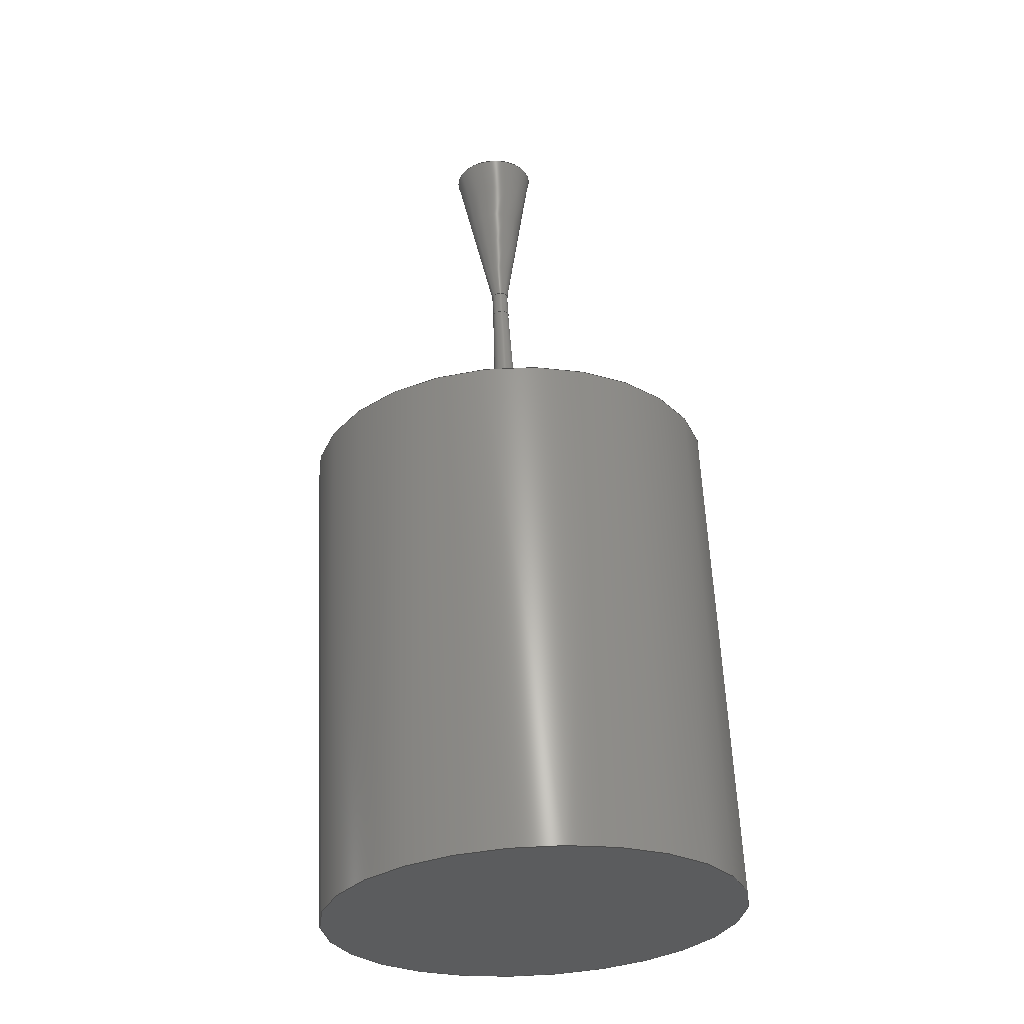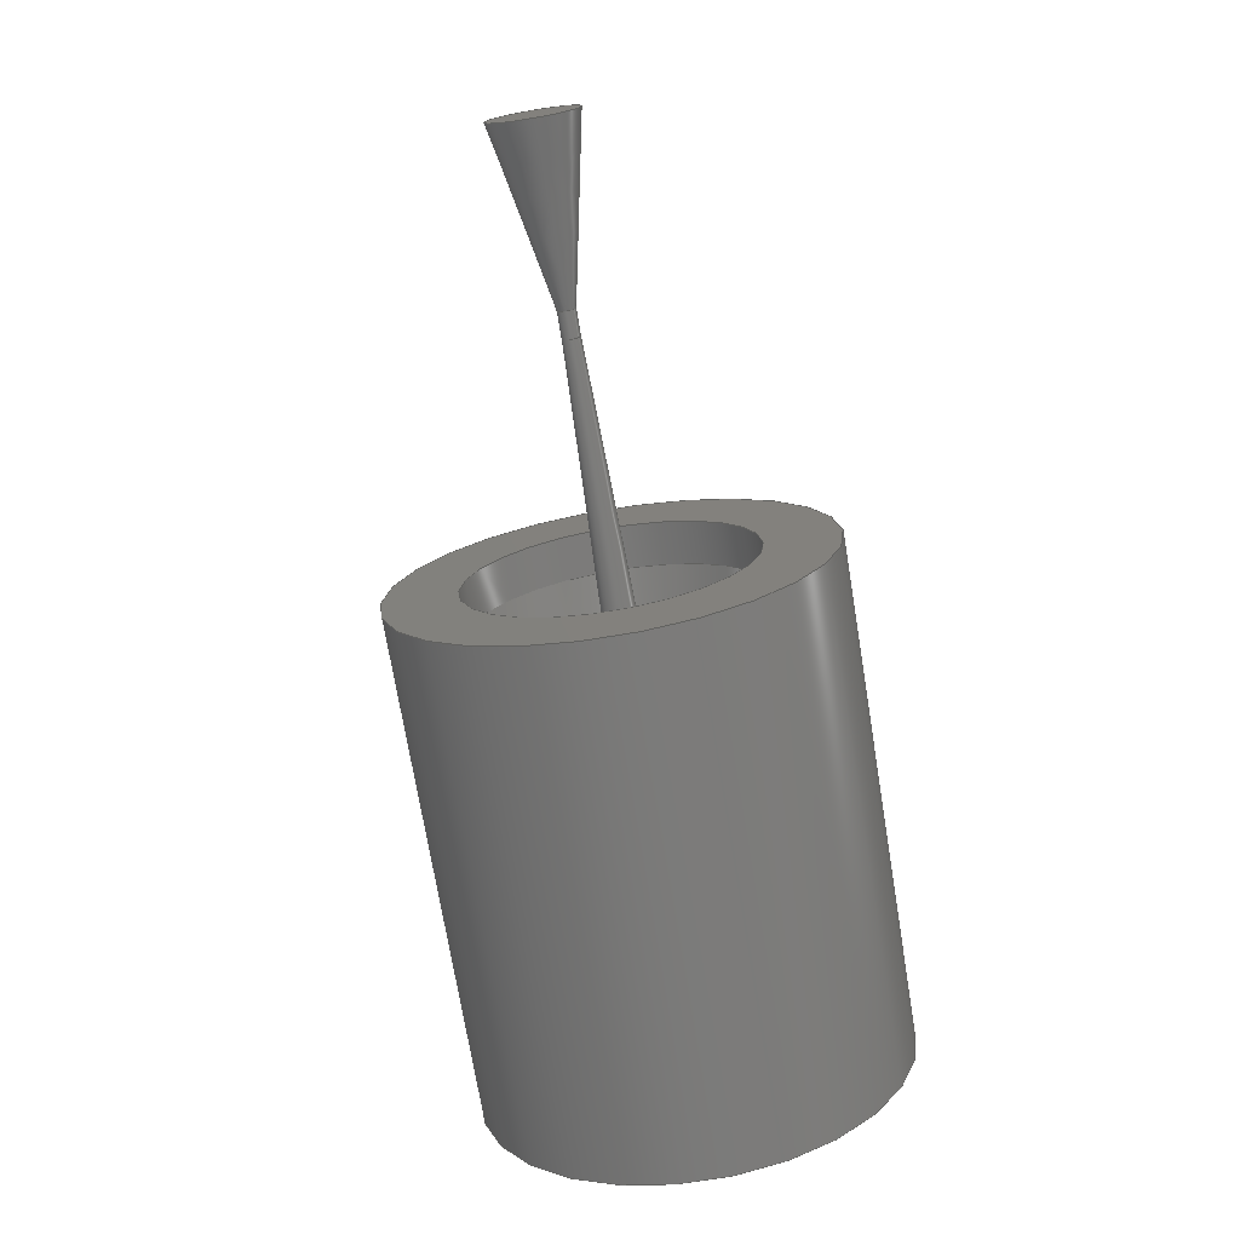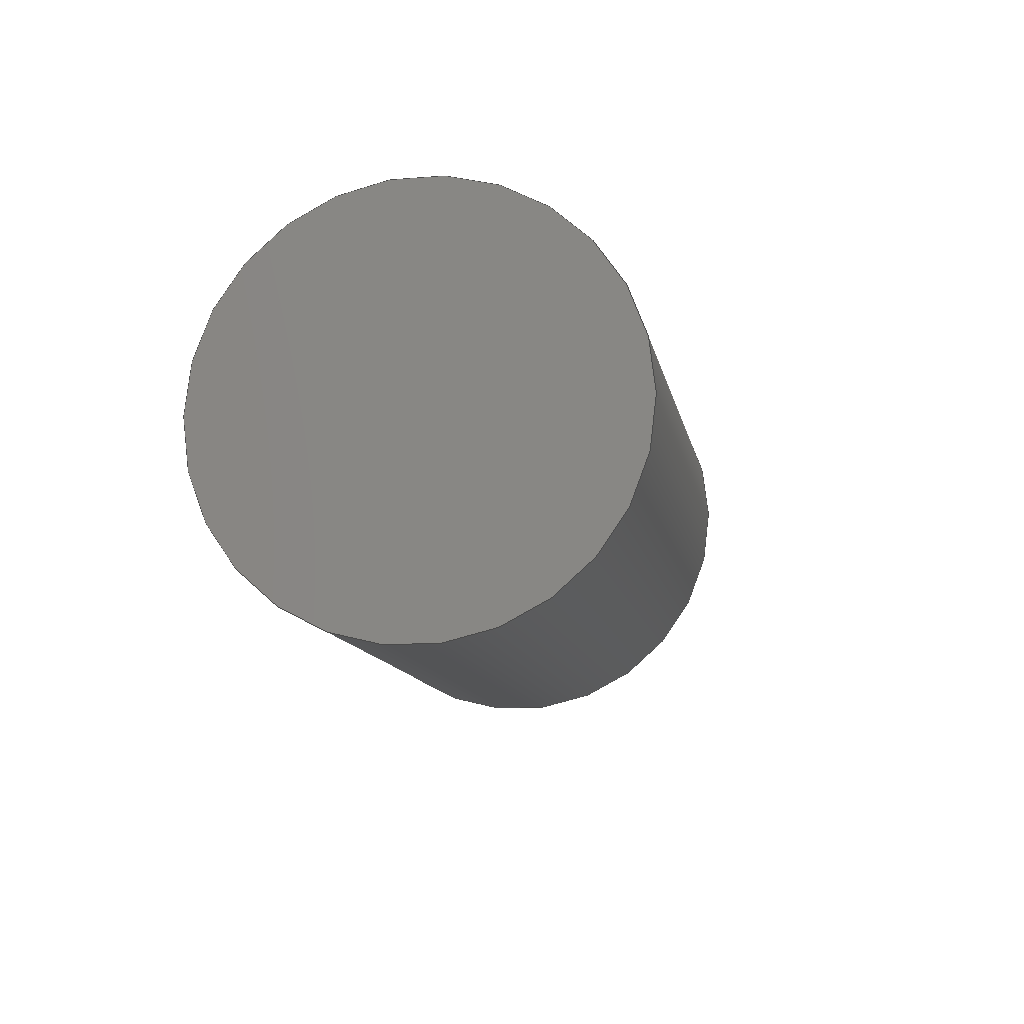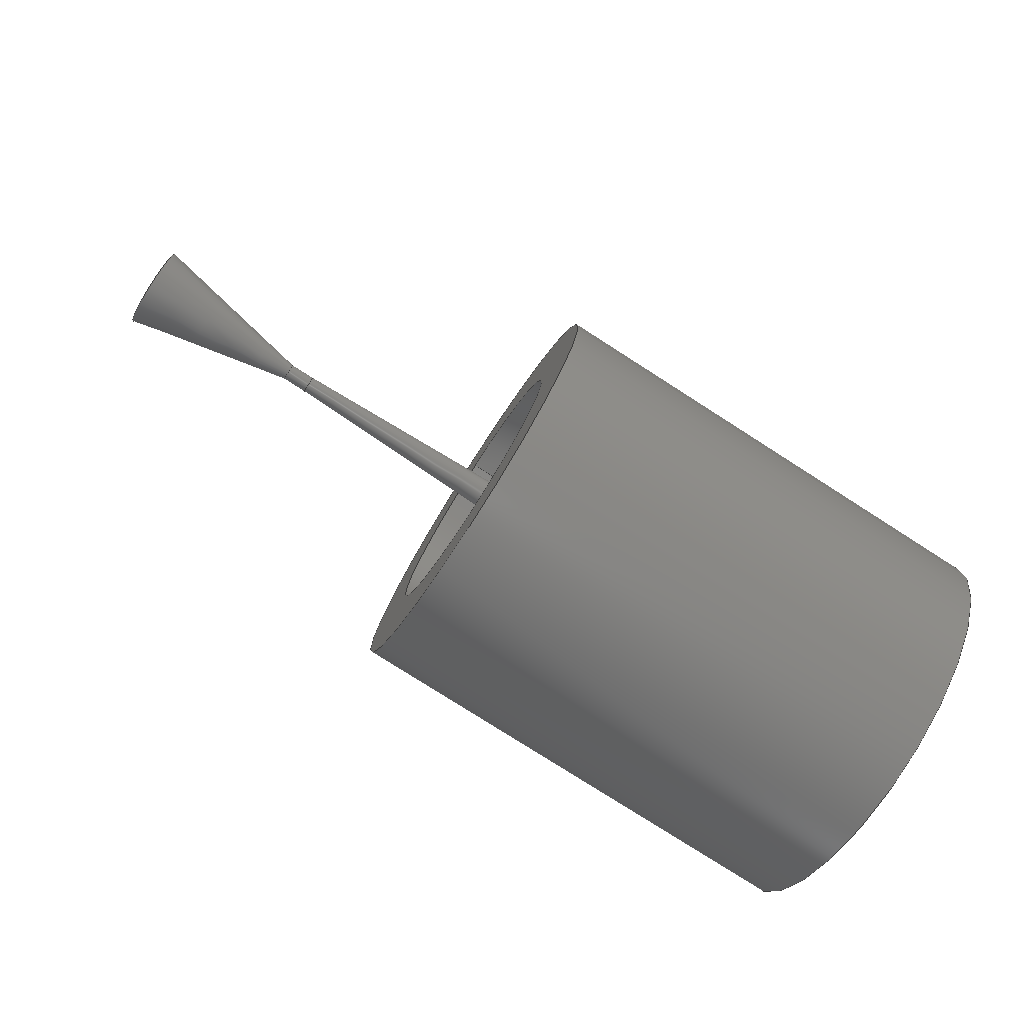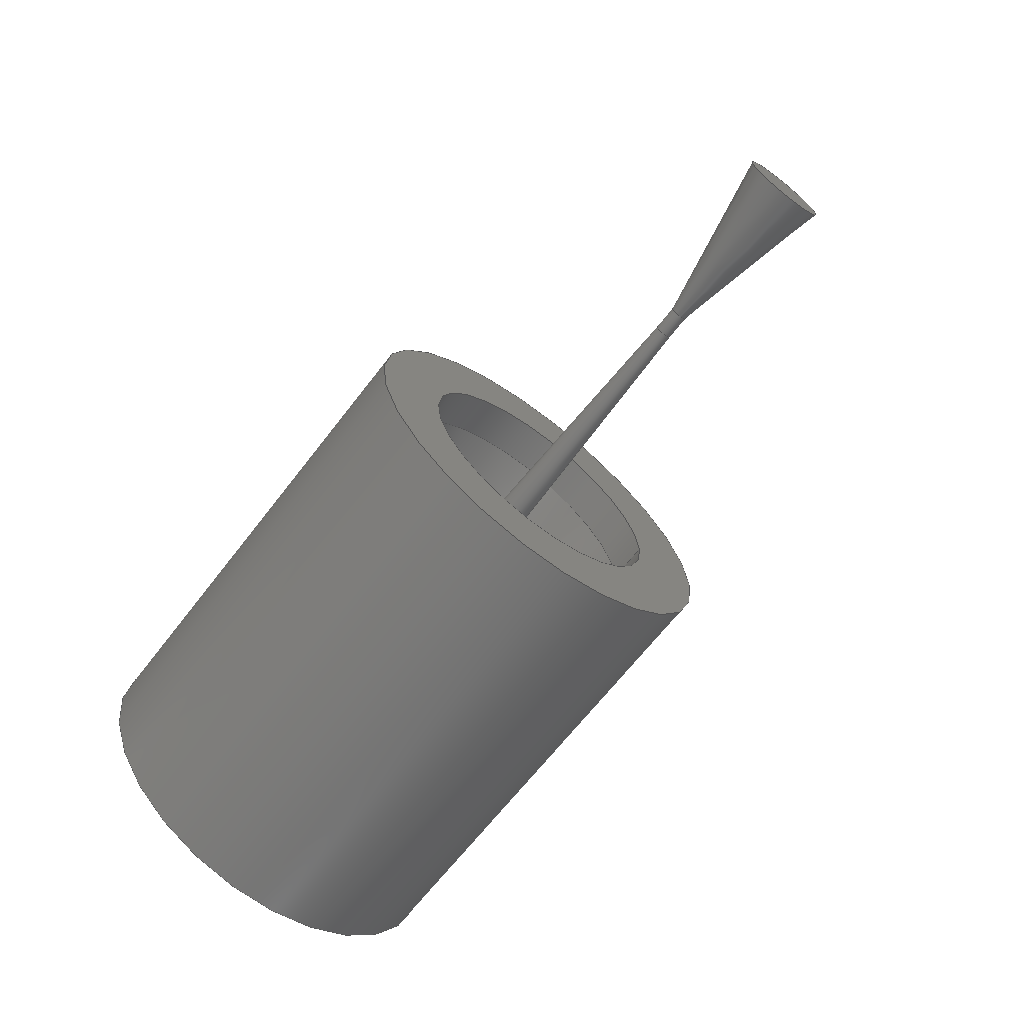
<metadata>
{"format":"step","ext":"step","renderer":"f3d","projection":"perspective","resolution":1024,"background":"white","views":[{"elev":61.1,"azim":87.2,"up":"+Y"},{"elev":-73.0,"azim":-80.6,"up":"+Y"},{"elev":-12.0,"azim":100.7,"up":"+Y"},{"elev":-78.5,"azim":-32.6,"up":"+Z"},{"elev":-66.8,"azim":-127.7,"up":"+Y"}]}
</metadata>
<code>
ISO-10303-21;
DATA;
#1 = APPLICATION_PROTOCOL_DEFINITION('international standard',
  'automotive_design',2000,#2);
#2 = APPLICATION_CONTEXT(
  'core data for automotive mechanical design processes');
#3 = SHAPE_DEFINITION_REPRESENTATION(#4,#10);
#4 = PRODUCT_DEFINITION_SHAPE('','',#5);
#5 = PRODUCT_DEFINITION('design','',#6,#9);
#6 = PRODUCT_DEFINITION_FORMATION('','',#7);
#7 = PRODUCT('Body','Body','',(#8));
#8 = PRODUCT_CONTEXT('',#2,'mechanical');
#9 = PRODUCT_DEFINITION_CONTEXT('part definition',#2,'design');
#10 = ADVANCED_BREP_SHAPE_REPRESENTATION('',(#11,#15),#233);
#11 = AXIS2_PLACEMENT_3D('',#12,#13,#14);
#12 = CARTESIAN_POINT('',(0,0,0));
#13 = DIRECTION('',(0,0,1));
#14 = DIRECTION('',(1,0,-0));
#15 = MANIFOLD_SOLID_BREP('',#16);
#16 = CLOSED_SHELL('',(#17,#50,#75,#100,#109,#126,#151,#171,#196,#221));
#17 = ADVANCED_FACE('',(#18),#45,.T.);
#18 = FACE_BOUND('',#19,.F.);
#19 = EDGE_LOOP('',(#20,#29,#37,#44));
#20 = ORIENTED_EDGE('',*,*,#21,.T.);
#21 = EDGE_CURVE('',#22,#22,#24,.T.);
#22 = VERTEX_POINT('',#23);
#23 = CARTESIAN_POINT('',(0,5.551e-17,0.25));
#24 = CIRCLE('',#25,0.25);
#25 = AXIS2_PLACEMENT_3D('',#26,#27,#28);
#26 = CARTESIAN_POINT('',(0,0,0));
#27 = DIRECTION('',(1,0,-0));
#28 = DIRECTION('',(0,2.22e-16,1));
#29 = ORIENTED_EDGE('',*,*,#30,.T.);
#30 = EDGE_CURVE('',#22,#31,#33,.T.);
#31 = VERTEX_POINT('',#32);
#32 = CARTESIAN_POINT('',(-5,2.22e-17,0.1));
#33 = LINE('',#34,#35);
#34 = CARTESIAN_POINT('',(0,5.551e-17,0.25));
#35 = VECTOR('',#36,1);
#36 = DIRECTION('',(-0.9996,-6.658e-18,
    -0.02999));
#37 = ORIENTED_EDGE('',*,*,#38,.F.);
#38 = EDGE_CURVE('',#31,#31,#39,.T.);
#39 = CIRCLE('',#40,0.1);
#40 = AXIS2_PLACEMENT_3D('',#41,#42,#43);
#41 = CARTESIAN_POINT('',(-5,0,0));
#42 = DIRECTION('',(1,0,-0));
#43 = DIRECTION('',(0,2.22e-16,1));
#44 = ORIENTED_EDGE('',*,*,#30,.F.);
#45 = CONICAL_SURFACE('',#46,0.25,0.02999);
#46 = AXIS2_PLACEMENT_3D('',#47,#48,#49);
#47 = CARTESIAN_POINT('',(0,0,0));
#48 = DIRECTION('',(1,-0,-0));
#49 = DIRECTION('',(0,2.22e-16,1));
#50 = ADVANCED_FACE('',(#51),#70,.T.);
#51 = FACE_BOUND('',#52,.F.);
#52 = EDGE_LOOP('',(#53,#54,#62,#69));
#53 = ORIENTED_EDGE('',*,*,#38,.T.);
#54 = ORIENTED_EDGE('',*,*,#55,.T.);
#55 = EDGE_CURVE('',#31,#56,#58,.T.);
#56 = VERTEX_POINT('',#57);
#57 = CARTESIAN_POINT('',(-5.3,2.22e-17,0.1));
#58 = LINE('',#59,#60);
#59 = CARTESIAN_POINT('',(-5,2.22e-17,0.1));
#60 = VECTOR('',#61,1);
#61 = DIRECTION('',(-1,0,0));
#62 = ORIENTED_EDGE('',*,*,#63,.F.);
#63 = EDGE_CURVE('',#56,#56,#64,.T.);
#64 = CIRCLE('',#65,0.1);
#65 = AXIS2_PLACEMENT_3D('',#66,#67,#68);
#66 = CARTESIAN_POINT('',(-5.3,0,0));
#67 = DIRECTION('',(1,0,-0));
#68 = DIRECTION('',(0,2.22e-16,1));
#69 = ORIENTED_EDGE('',*,*,#55,.F.);
#70 = CYLINDRICAL_SURFACE('',#71,0.1);
#71 = AXIS2_PLACEMENT_3D('',#72,#73,#74);
#72 = CARTESIAN_POINT('',(-5,0,0));
#73 = DIRECTION('',(-1,0,0));
#74 = DIRECTION('',(0,2.22e-16,1));
#75 = ADVANCED_FACE('',(#76),#95,.T.);
#76 = FACE_BOUND('',#77,.F.);
#77 = EDGE_LOOP('',(#78,#79,#87,#94));
#78 = ORIENTED_EDGE('',*,*,#63,.T.);
#79 = ORIENTED_EDGE('',*,*,#80,.T.);
#80 = EDGE_CURVE('',#56,#81,#83,.T.);
#81 = VERTEX_POINT('',#82);
#82 = CARTESIAN_POINT('',(-7.3,1.11e-16,0.5));
#83 = LINE('',#84,#85);
#84 = CARTESIAN_POINT('',(-5.3,2.22e-17,0.1));
#85 = VECTOR('',#86,1);
#86 = DIRECTION('',(-0.9806,4.355e-17,0.1961));
#87 = ORIENTED_EDGE('',*,*,#88,.F.);
#88 = EDGE_CURVE('',#81,#81,#89,.T.);
#89 = CIRCLE('',#90,0.5);
#90 = AXIS2_PLACEMENT_3D('',#91,#92,#93);
#91 = CARTESIAN_POINT('',(-7.3,0,0));
#92 = DIRECTION('',(1,0,-0));
#93 = DIRECTION('',(0,2.22e-16,1));
#94 = ORIENTED_EDGE('',*,*,#80,.F.);
#95 = CONICAL_SURFACE('',#96,0.1,0.1974);
#96 = AXIS2_PLACEMENT_3D('',#97,#98,#99);
#97 = CARTESIAN_POINT('',(-5.3,0,0));
#98 = DIRECTION('',(-1,0,0));
#99 = DIRECTION('',(0,2.22e-16,1));
#100 = ADVANCED_FACE('',(#101),#104,.F.);
#101 = FACE_BOUND('',#102,.F.);
#102 = EDGE_LOOP('',(#103));
#103 = ORIENTED_EDGE('',*,*,#88,.T.);
#104 = PLANE('',#105);
#105 = AXIS2_PLACEMENT_3D('',#106,#107,#108);
#106 = CARTESIAN_POINT('',(-7.3,0,0));
#107 = DIRECTION('',(1,0,0));
#108 = DIRECTION('',(0,2.22e-16,1));
#109 = ADVANCED_FACE('',(#110),#121,.T.);
#110 = FACE_BOUND('',#111,.F.);
#111 = EDGE_LOOP('',(#112));
#112 = ORIENTED_EDGE('',*,*,#113,.F.);
#113 = EDGE_CURVE('',#114,#114,#116,.T.);
#114 = VERTEX_POINT('',#115);
#115 = CARTESIAN_POINT('',(3.5,5.551e-16,2.5));
#116 = CIRCLE('',#117,2.5);
#117 = AXIS2_PLACEMENT_3D('',#118,#119,#120);
#118 = CARTESIAN_POINT('',(3.5,0,0));
#119 = DIRECTION('',(1,0,-0));
#120 = DIRECTION('',(0,2.22e-16,1));
#121 = PLANE('',#122);
#122 = AXIS2_PLACEMENT_3D('',#123,#124,#125);
#123 = CARTESIAN_POINT('',(3.5,0,0));
#124 = DIRECTION('',(1,0,0));
#125 = DIRECTION('',(-0,2.22e-16,1));
#126 = ADVANCED_FACE('',(#127),#146,.T.);
#127 = FACE_BOUND('',#128,.F.);
#128 = EDGE_LOOP('',(#129,#130,#138,#145));
#129 = ORIENTED_EDGE('',*,*,#113,.T.);
#130 = ORIENTED_EDGE('',*,*,#131,.T.);
#131 = EDGE_CURVE('',#114,#132,#134,.T.);
#132 = VERTEX_POINT('',#133);
#133 = CARTESIAN_POINT('',(-2.5,5.551e-16,2.5));
#134 = LINE('',#135,#136);
#135 = CARTESIAN_POINT('',(3.5,5.551e-16,2.5));
#136 = VECTOR('',#137,1);
#137 = DIRECTION('',(-1,0,0));
#138 = ORIENTED_EDGE('',*,*,#139,.F.);
#139 = EDGE_CURVE('',#132,#132,#140,.T.);
#140 = CIRCLE('',#141,2.5);
#141 = AXIS2_PLACEMENT_3D('',#142,#143,#144);
#142 = CARTESIAN_POINT('',(-2.5,0,0));
#143 = DIRECTION('',(1,0,-0));
#144 = DIRECTION('',(0,2.22e-16,1));
#145 = ORIENTED_EDGE('',*,*,#131,.F.);
#146 = CYLINDRICAL_SURFACE('',#147,2.5);
#147 = AXIS2_PLACEMENT_3D('',#148,#149,#150);
#148 = CARTESIAN_POINT('',(3.5,0,0));
#149 = DIRECTION('',(-1,0,0));
#150 = DIRECTION('',(0,2.22e-16,1));
#151 = ADVANCED_FACE('',(#152,#155),#166,.F.);
#152 = FACE_BOUND('',#153,.F.);
#153 = EDGE_LOOP('',(#154));
#154 = ORIENTED_EDGE('',*,*,#139,.T.);
#155 = FACE_BOUND('',#156,.F.);
#156 = EDGE_LOOP('',(#157));
#157 = ORIENTED_EDGE('',*,*,#158,.F.);
#158 = EDGE_CURVE('',#159,#159,#161,.T.);
#159 = VERTEX_POINT('',#160);
#160 = CARTESIAN_POINT('',(-2.5,3.664e-16,1.65));
#161 = CIRCLE('',#162,1.65);
#162 = AXIS2_PLACEMENT_3D('',#163,#164,#165);
#163 = CARTESIAN_POINT('',(-2.5,0,0));
#164 = DIRECTION('',(1,0,-0));
#165 = DIRECTION('',(0,2.22e-16,1));
#166 = PLANE('',#167);
#167 = AXIS2_PLACEMENT_3D('',#168,#169,#170);
#168 = CARTESIAN_POINT('',(-2.5,0,0));
#169 = DIRECTION('',(1,0,0));
#170 = DIRECTION('',(0,2.22e-16,1));
#171 = ADVANCED_FACE('',(#172),#191,.F.);
#172 = FACE_BOUND('',#173,.F.);
#173 = EDGE_LOOP('',(#174,#175,#183,#190));
#174 = ORIENTED_EDGE('',*,*,#158,.T.);
#175 = ORIENTED_EDGE('',*,*,#176,.T.);
#176 = EDGE_CURVE('',#159,#177,#179,.T.);
#177 = VERTEX_POINT('',#178);
#178 = CARTESIAN_POINT('',(-2,3.664e-16,1.65));
#179 = LINE('',#180,#181);
#180 = CARTESIAN_POINT('',(-2.5,3.664e-16,1.65));
#181 = VECTOR('',#182,1);
#182 = DIRECTION('',(1,0,0));
#183 = ORIENTED_EDGE('',*,*,#184,.F.);
#184 = EDGE_CURVE('',#177,#177,#185,.T.);
#185 = CIRCLE('',#186,1.65);
#186 = AXIS2_PLACEMENT_3D('',#187,#188,#189);
#187 = CARTESIAN_POINT('',(-2,0,0));
#188 = DIRECTION('',(1,0,-0));
#189 = DIRECTION('',(0,2.22e-16,1));
#190 = ORIENTED_EDGE('',*,*,#176,.F.);
#191 = CYLINDRICAL_SURFACE('',#192,1.65);
#192 = AXIS2_PLACEMENT_3D('',#193,#194,#195);
#193 = CARTESIAN_POINT('',(-2.5,0,0));
#194 = DIRECTION('',(1,0,0));
#195 = DIRECTION('',(0,2.22e-16,1));
#196 = ADVANCED_FACE('',(#197),#216,.F.);
#197 = FACE_BOUND('',#198,.T.);
#198 = EDGE_LOOP('',(#199,#208,#214,#215));
#199 = ORIENTED_EDGE('',*,*,#200,.T.);
#200 = EDGE_CURVE('',#201,#201,#203,.T.);
#201 = VERTEX_POINT('',#202);
#202 = CARTESIAN_POINT('',(0,2.776e-16,1.25));
#203 = CIRCLE('',#204,1.25);
#204 = AXIS2_PLACEMENT_3D('',#205,#206,#207);
#205 = CARTESIAN_POINT('',(0,0,0));
#206 = DIRECTION('',(1,0,-0));
#207 = DIRECTION('',(0,2.22e-16,1));
#208 = ORIENTED_EDGE('',*,*,#209,.T.);
#209 = EDGE_CURVE('',#201,#177,#210,.T.);
#210 = LINE('',#211,#212);
#211 = CARTESIAN_POINT('',(0,2.776e-16,1.25));
#212 = VECTOR('',#213,1);
#213 = DIRECTION('',(-0.9806,4.355e-17,0.1961)
  );
#214 = ORIENTED_EDGE('',*,*,#184,.F.);
#215 = ORIENTED_EDGE('',*,*,#209,.F.);
#216 = CONICAL_SURFACE('',#217,1.25,0.1974);
#217 = AXIS2_PLACEMENT_3D('',#218,#219,#220);
#218 = CARTESIAN_POINT('',(0,0,0));
#219 = DIRECTION('',(-1,0,0));
#220 = DIRECTION('',(0,2.22e-16,1));
#221 = ADVANCED_FACE('',(#222,#225),#228,.F.);
#222 = FACE_BOUND('',#223,.T.);
#223 = EDGE_LOOP('',(#224));
#224 = ORIENTED_EDGE('',*,*,#21,.T.);
#225 = FACE_BOUND('',#226,.T.);
#226 = EDGE_LOOP('',(#227));
#227 = ORIENTED_EDGE('',*,*,#200,.F.);
#228 = PLANE('',#229);
#229 = AXIS2_PLACEMENT_3D('',#230,#231,#232);
#230 = CARTESIAN_POINT('',(0,0,0));
#231 = DIRECTION('',(1,0,0));
#232 = DIRECTION('',(-0,2.22e-16,1));
#233 = ( GEOMETRIC_REPRESENTATION_CONTEXT(3) 
GLOBAL_UNCERTAINTY_ASSIGNED_CONTEXT((#237)) GLOBAL_UNIT_ASSIGNED_CONTEXT
((#234,#235,#236)) REPRESENTATION_CONTEXT('Context #1',
  '3D Context with UNIT and UNCERTAINTY') );
#234 = ( LENGTH_UNIT() NAMED_UNIT(*) SI_UNIT(.MILLI.,.METRE.) );
#235 = ( NAMED_UNIT(*) PLANE_ANGLE_UNIT() SI_UNIT($,.RADIAN.) );
#236 = ( NAMED_UNIT(*) SI_UNIT($,.STERADIAN.) SOLID_ANGLE_UNIT() );
#237 = UNCERTAINTY_MEASURE_WITH_UNIT(LENGTH_MEASURE(1e-07),#234,
  'distance_accuracy_value','confusion accuracy');
#238 = PRODUCT_RELATED_PRODUCT_CATEGORY('part',$,(#7));
#239 = MECHANICAL_DESIGN_GEOMETRIC_PRESENTATION_REPRESENTATION('',(#240)
  ,#233);
#240 = STYLED_ITEM('color',(#241),#15);
#241 = PRESENTATION_STYLE_ASSIGNMENT((#242,#248));
#242 = SURFACE_STYLE_USAGE(.BOTH.,#243);
#243 = SURFACE_SIDE_STYLE('',(#244));
#244 = SURFACE_STYLE_FILL_AREA(#245);
#245 = FILL_AREA_STYLE('',(#246));
#246 = FILL_AREA_STYLE_COLOUR('',#247);
#247 = COLOUR_RGB('',0.8,0.8,0.902);
#248 = CURVE_STYLE('',#249,POSITIVE_LENGTH_MEASURE(0.1),#250);
#249 = DRAUGHTING_PRE_DEFINED_CURVE_FONT('continuous');
#250 = COLOUR_RGB('',0.09804,0.09804,
  0.09804);
ENDSEC;
END-ISO-10303-21;

</code>
